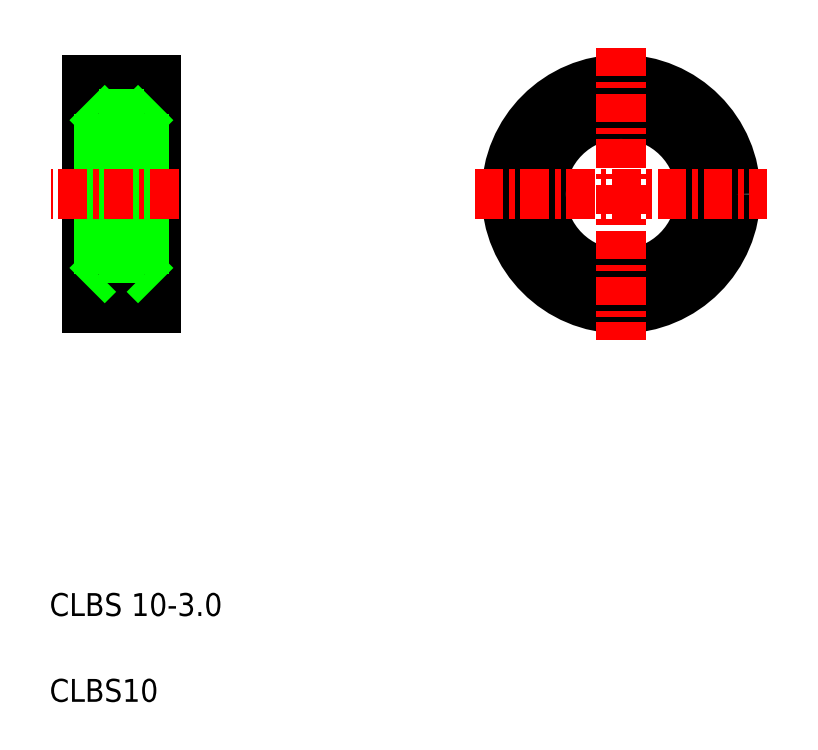
<metadata>
{"format":"dxf","ext":"dxf","renderer":"ezdxf+matplotlib","layout":"modelspace","background":"white","min_lineweight":24,"dpi":150}
</metadata>
<code>
0
SECTION
2
ENTITIES
0
LINE
8
0
10
150.9
20
112.1
30
0
11
150.9
21
102.1
31
0
0
LINE
8
0
10
147.9
20
112.1
30
0
11
147.9
21
102.1
31
0
0
LINE
8
0
10
150.4
20
110.6
30
0
11
150.4
21
103.6
31
0
0
LINE
8
0
10
148.4
20
110.6
30
0
11
148.4
21
103.6
31
0
0
TEXT
8
0
10
146.3
20
88.65
30
0
40
1
1
CLBS 10-3
0
TEXT
8
0
10
146.3
20
84.9
30
0
40
1
1
CLBS10
0
LINE
8
0
10
150.4
20
103.6
30
0
11
148.4
21
103.6
31
0
0
LINE
8
0
10
150.9
20
102.1
30
0
11
147.9
21
102.1
31
0
0
LINE
8
CENTER
10
151.9
20
107.1
30
0
11
146.3
21
107.1
31
0
0
LINE
8
0
10
148.4
20
103.6
30
0
11
147.9
21
103.1
31
0
0
LINE
8
0
10
150.4
20
103.6
30
0
11
150.9
21
103.1
31
0
0
LINE
8
0
10
150.9
20
112.1
30
0
11
147.9
21
112.1
31
0
0
LINE
8
0
10
150.4
20
110.6
30
0
11
148.4
21
110.6
31
0
0
LINE
8
0
10
148.4
20
110.6
30
0
11
147.9
21
111.1
31
0
0
LINE
8
0
10
149.4
20
112.1
30
0
11
149.4
21
112.1
31
0
0
LINE
8
0
10
150.4
20
110.6
30
0
11
150.9
21
111.1
31
0
0
LINE
8
0
10
150.2
20
112.1
30
0
11
150.2
21
112.1
31
0
0
CIRCLE
8
0
10
171.2
20
107.1
30
0
40
5
0
CIRCLE
8
0
10
171.2
20
107.1
30
0
40
3.5
0
CIRCLE
8
0
10
171.2
20
107.1
30
0
40
4
0
LINE
8
CENTER
10
171.2
20
113.5
30
0
11
171.2
21
100.7
31
0
0
LINE
8
CENTER
10
164.9
20
107.1
30
0
11
177.6
21
107.1
31
0
0
ENDSEC
0
EOF

</code>
